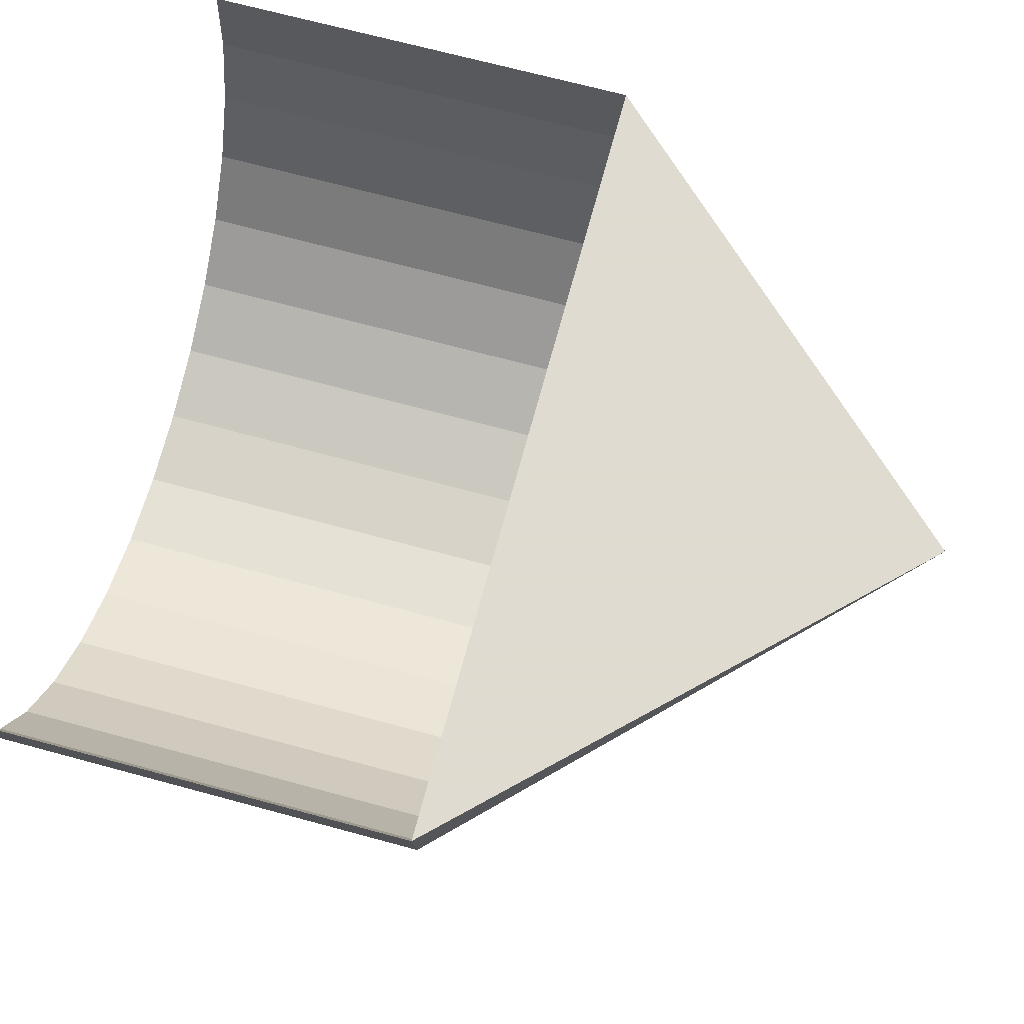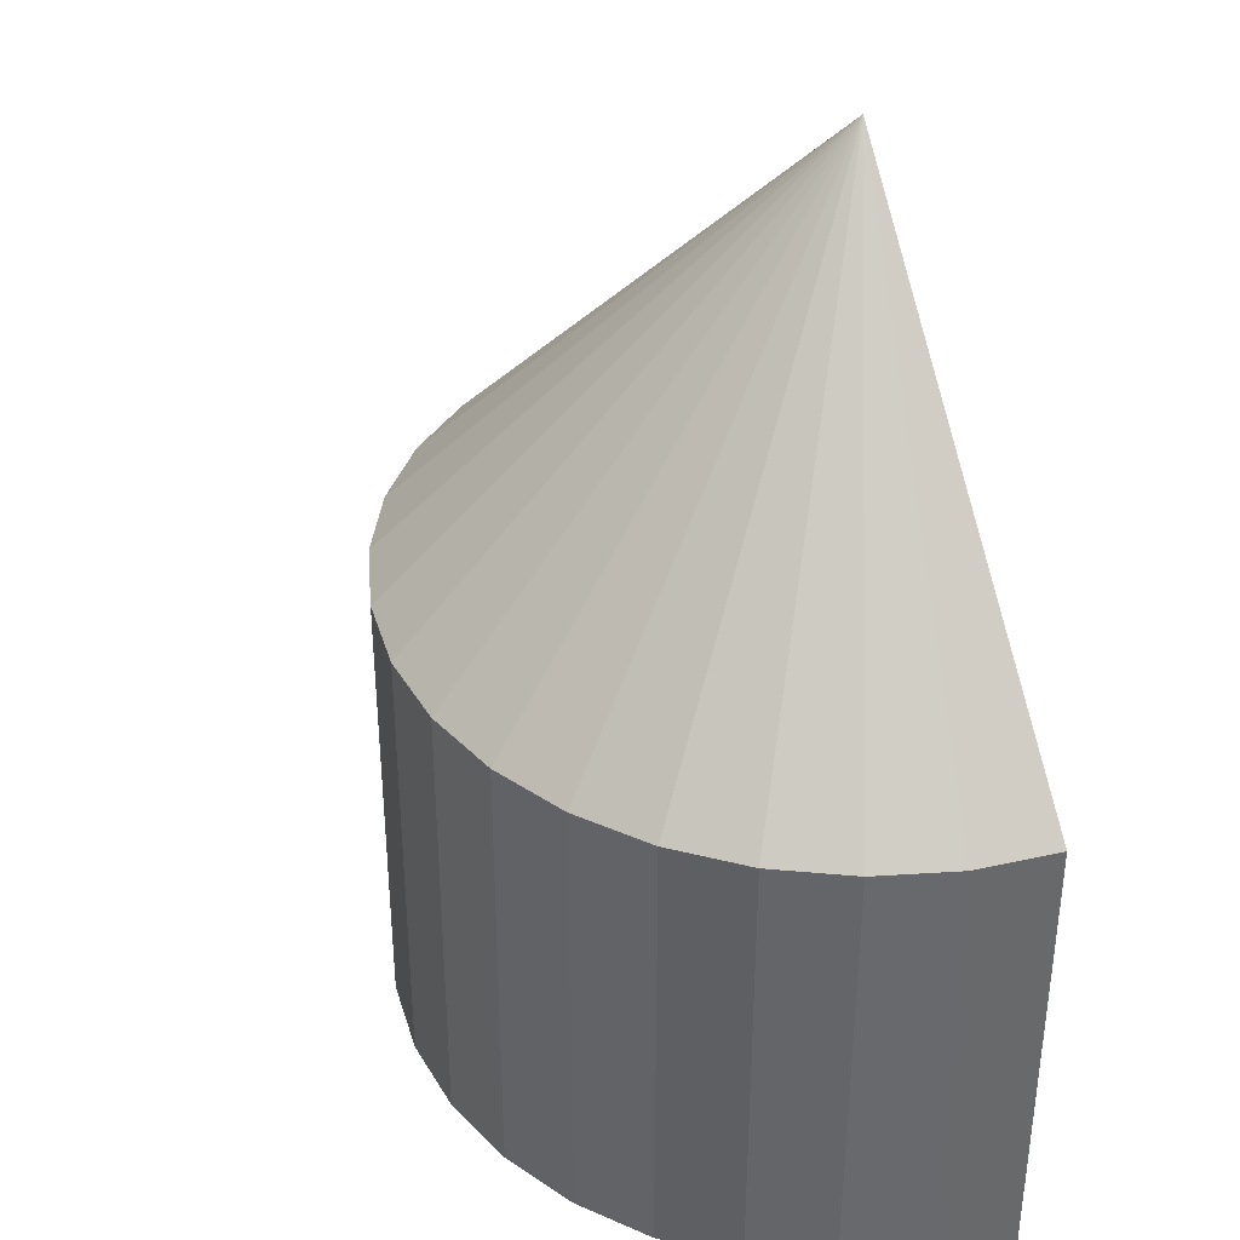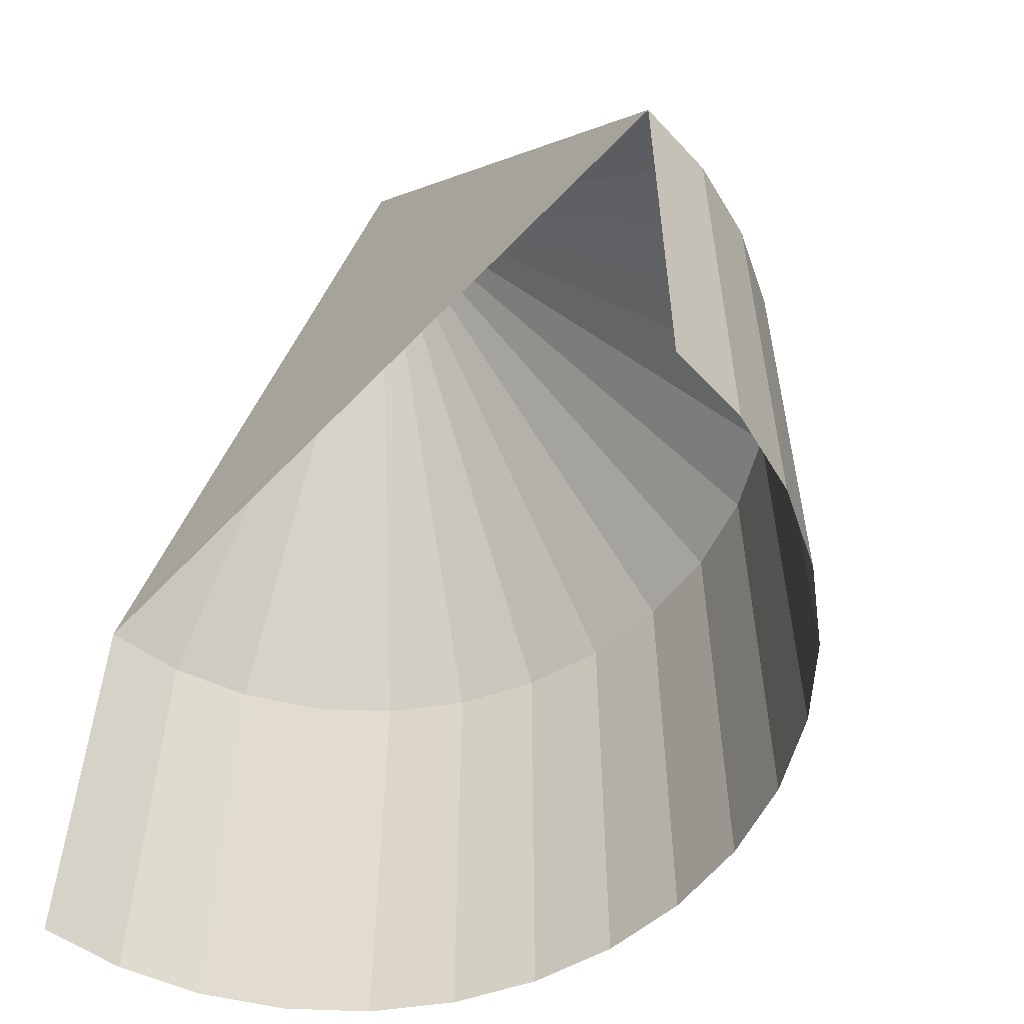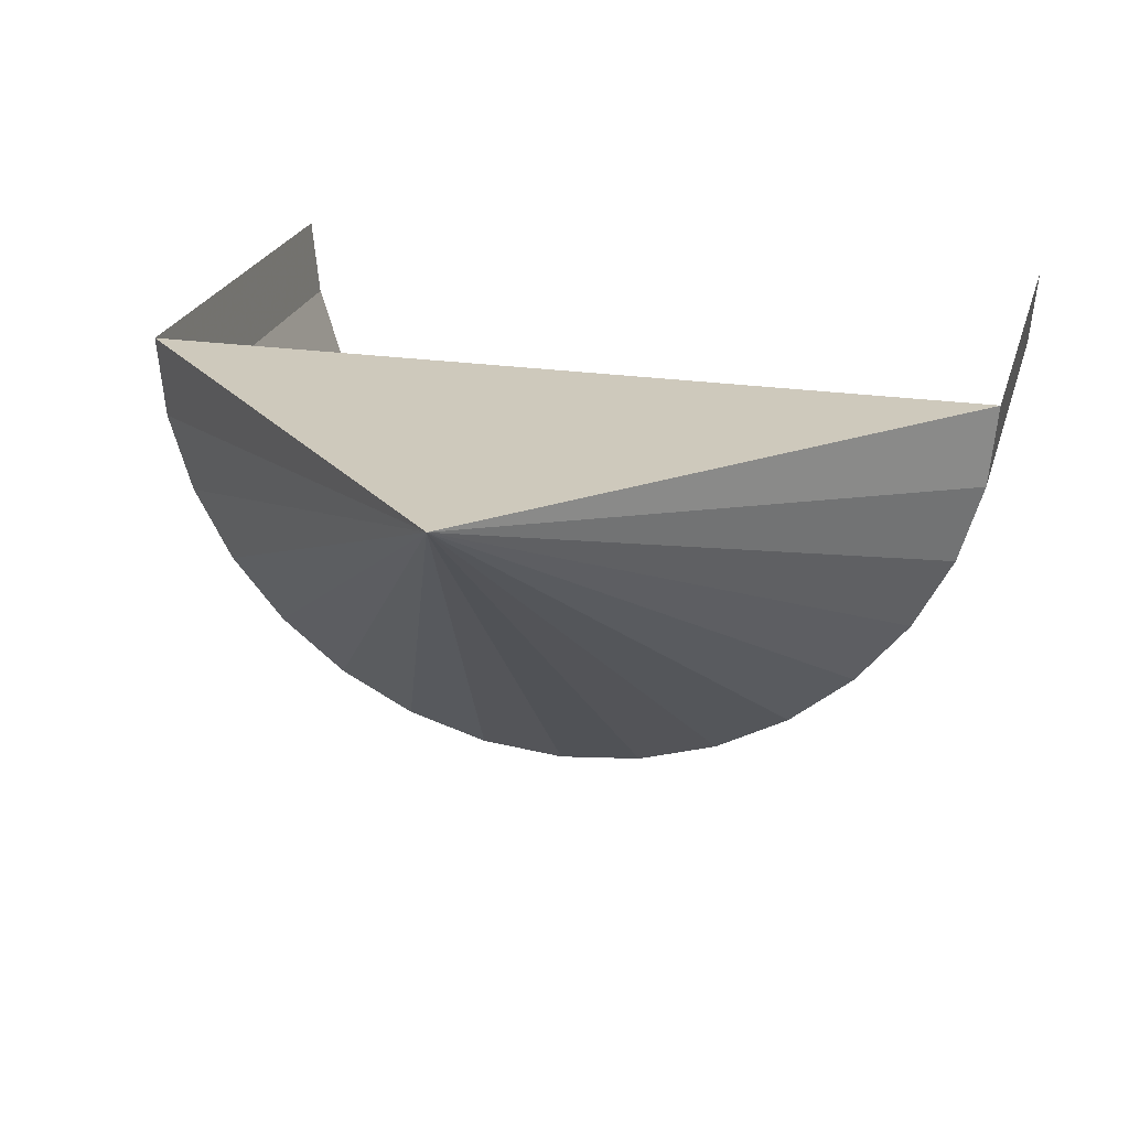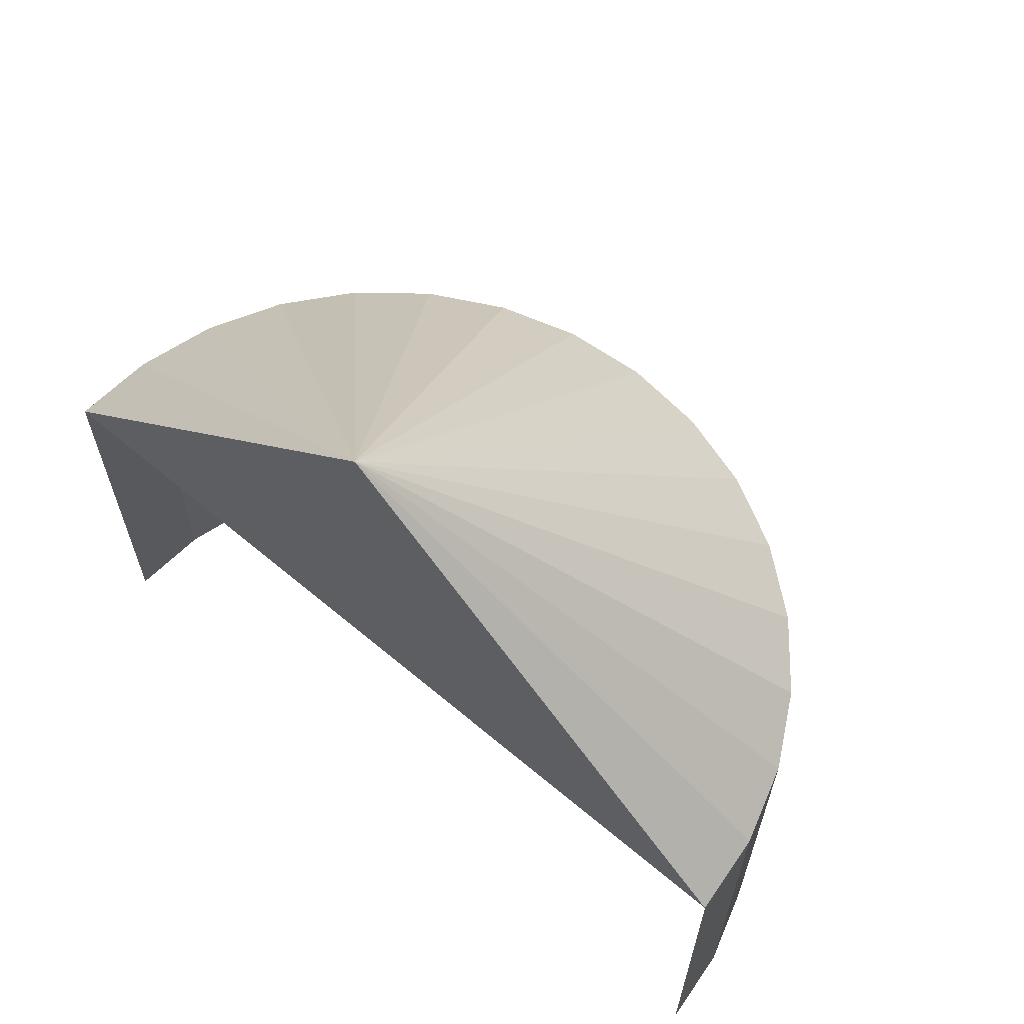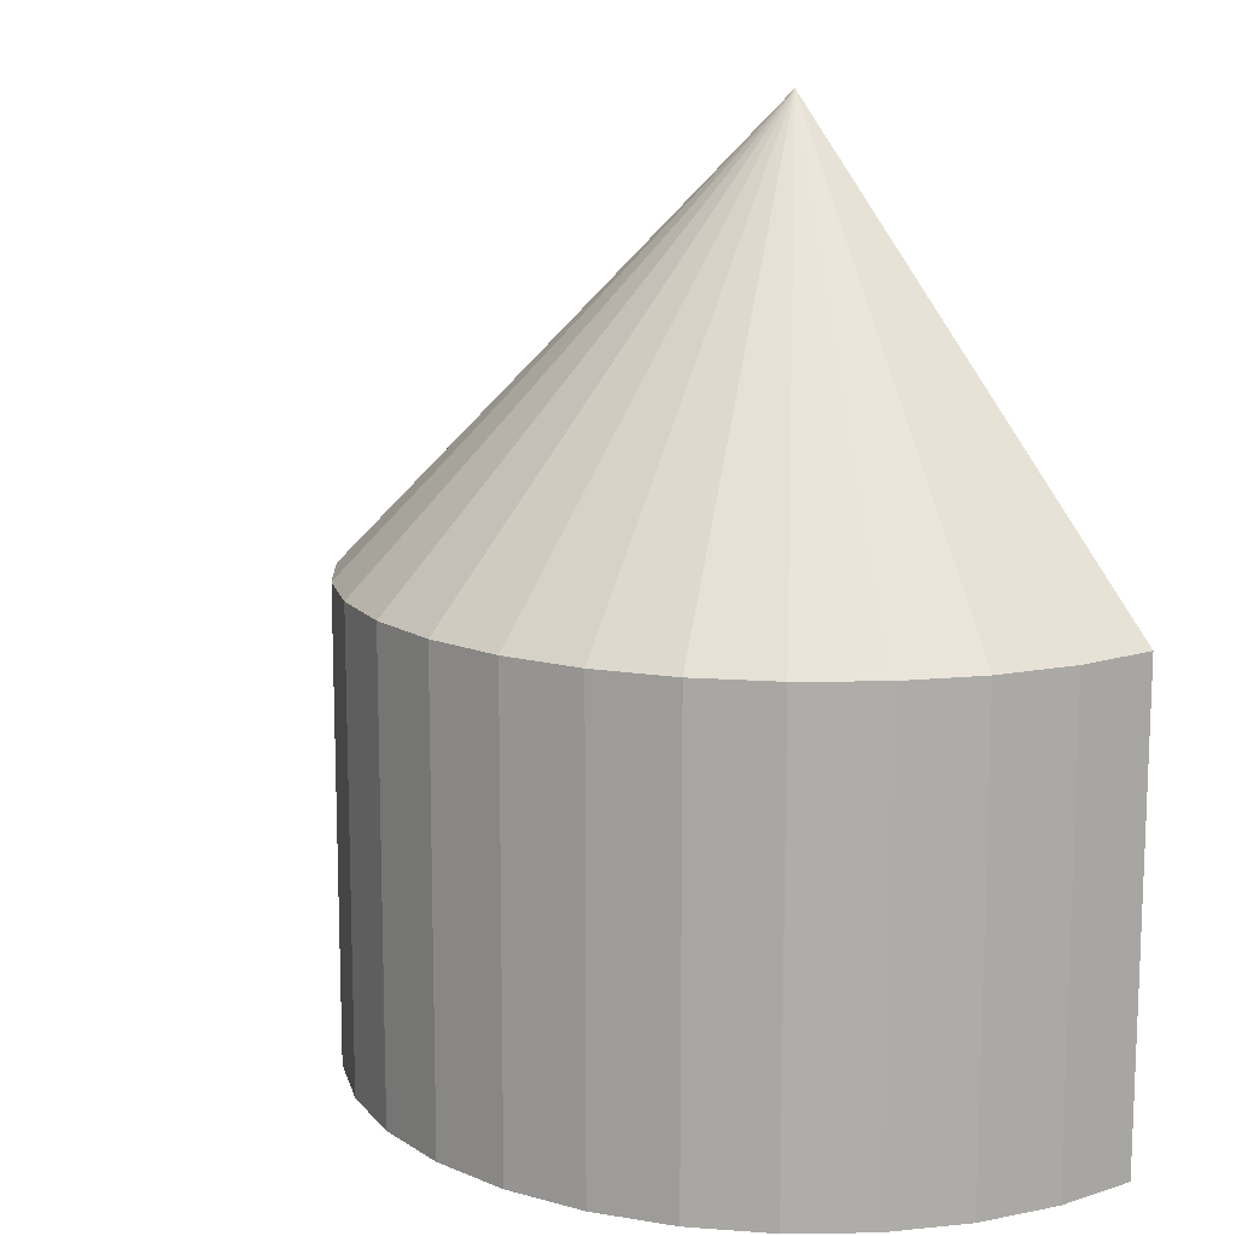
<metadata>
{"format":"obj","ext":"obj","renderer":"f3d","projection":"perspective","resolution":1024,"background":"white","views":[{"elev":70.2,"azim":-74.9,"up":"+Y"},{"elev":37.6,"azim":68.3,"up":"+Z"},{"elev":-56.4,"azim":-132.4,"up":"+Z"},{"elev":22.5,"azim":14.4,"up":"+Y"},{"elev":65.3,"azim":-139.9,"up":"+Z"},{"elev":13.0,"azim":48.7,"up":"+Z"}]}
</metadata>
<code>
g 平面.029
v 0.3788 -0.7374 0.05
v 0.3535 -0.7 0.097
v 0.3857 -0.7318 0.05
v 0.3361 -0.7416 0.05
v 0.3535 -0.7 0.097
v 0.3447 -0.7441 0.05
v 0.309 -0.7088 0.05
v 0.3535 -0.7 0.097
v 0.3115 -0.7172 0.05
v 0.3913 -0.725 0.05
v 0.3535 -0.7 0.097
v 0.3955 -0.7172 0.05
v 0.3535 -0.745 0.05
v 0.3535 -0.7 0.097
v 0.3624 -0.7441 0.05
v 0.3157 -0.725 0.05
v 0.3535 -0.7 0.097
v 0.3214 -0.7318 0.05
v 0.3981 -0.7088 0.05
v 0.3535 -0.7 0.097
v 0.399 -0.7 0.05
v 0.3709 -0.7416 0.05
v 0.3535 -0.7 0.097
v 0.3788 -0.7374 0.05
v 0.3283 -0.7374 0.05
v 0.3535 -0.7 0.097
v 0.3361 -0.7416 0.05
v 0.3081 -0.7 0.05
v 0.3535 -0.7 0.097
v 0.309 -0.7088 0.05
v 0.3857 -0.7318 0.05
v 0.3535 -0.7 0.097
v 0.3913 -0.725 0.05
v 0.3447 -0.7441 0.05
v 0.3535 -0.7 0.097
v 0.3535 -0.745 0.05
v 0.3115 -0.7172 0.05
v 0.3535 -0.7 0.097
v 0.3157 -0.725 0.05
v 0.399 -0.7 0.05
v 0.3535 -0.7 0.097
v 0.3081 -0.7 0.05
v 0.3955 -0.7172 0.05
v 0.3535 -0.7 0.097
v 0.3981 -0.7088 0.05
v 0.3624 -0.7441 0.05
v 0.3535 -0.7 0.097
v 0.3709 -0.7416 0.05
v 0.3214 -0.7318 0.05
v 0.3535 -0.7 0.097
v 0.3283 -0.7374 0.05
v 0.399 -0.7 -1.192e-08
v 0.3981 -0.7088 -1.192e-08
v 0.3981 -0.7088 0.05
v 0.399 -0.7 0.05
v 0.3981 -0.7088 -1.192e-08
v 0.3955 -0.7172 -1.192e-08
v 0.3955 -0.7172 0.05
v 0.3981 -0.7088 0.05
v 0.3955 -0.7172 -1.192e-08
v 0.3913 -0.725 -1.192e-08
v 0.3913 -0.725 0.05
v 0.3955 -0.7172 0.05
v 0.3913 -0.725 -1.192e-08
v 0.3857 -0.7318 -1.192e-08
v 0.3857 -0.7318 0.05
v 0.3913 -0.725 0.05
v 0.3857 -0.7318 -1.192e-08
v 0.3788 -0.7374 -1.192e-08
v 0.3788 -0.7374 0.05
v 0.3857 -0.7318 0.05
v 0.3788 -0.7374 -1.192e-08
v 0.3709 -0.7416 -1.192e-08
v 0.3709 -0.7416 0.05
v 0.3788 -0.7374 0.05
v 0.3709 -0.7416 -1.192e-08
v 0.3624 -0.7441 -1.192e-08
v 0.3624 -0.7441 0.05
v 0.3709 -0.7416 0.05
v 0.3624 -0.7441 -1.192e-08
v 0.3535 -0.745 -1.192e-08
v 0.3535 -0.745 0.05
v 0.3624 -0.7441 0.05
v 0.3535 -0.745 -1.192e-08
v 0.3447 -0.7441 -1.192e-08
v 0.3447 -0.7441 0.05
v 0.3535 -0.745 0.05
v 0.3447 -0.7441 -1.192e-08
v 0.3361 -0.7416 -1.192e-08
v 0.3361 -0.7416 0.05
v 0.3447 -0.7441 0.05
v 0.3361 -0.7416 -1.192e-08
v 0.3283 -0.7374 -1.192e-08
v 0.3283 -0.7374 0.05
v 0.3361 -0.7416 0.05
v 0.3283 -0.7374 -1.192e-08
v 0.3214 -0.7318 -1.192e-08
v 0.3214 -0.7318 0.05
v 0.3283 -0.7374 0.05
v 0.3214 -0.7318 -1.192e-08
v 0.3157 -0.725 -1.192e-08
v 0.3157 -0.725 0.05
v 0.3214 -0.7318 0.05
v 0.3157 -0.725 -1.192e-08
v 0.3115 -0.7172 -1.192e-08
v 0.3115 -0.7172 0.05
v 0.3157 -0.725 0.05
v 0.3115 -0.7172 -1.192e-08
v 0.309 -0.7088 -1.192e-08
v 0.309 -0.7088 0.05
v 0.3115 -0.7172 0.05
v 0.309 -0.7088 -1.192e-08
v 0.3081 -0.7 -1.192e-08
v 0.3081 -0.7 0.05
v 0.309 -0.7088 0.05
g 平面.029_0
f 3 2 1
f 6 5 4
f 9 8 7
f 12 11 10
f 15 14 13
f 18 17 16
f 21 20 19
f 24 23 22
f 27 26 25
f 30 29 28
f 33 32 31
f 36 35 34
f 39 38 37
f 42 41 40
f 45 44 43
f 48 47 46
f 51 50 49
f 54 53 52
f 55 54 52
f 58 57 56
f 59 58 56
f 62 61 60
f 63 62 60
f 66 65 64
f 67 66 64
f 70 69 68
f 71 70 68
f 74 73 72
f 75 74 72
f 78 77 76
f 79 78 76
f 82 81 80
f 83 82 80
f 86 85 84
f 87 86 84
f 90 89 88
f 91 90 88
f 94 93 92
f 95 94 92
f 98 97 96
f 99 98 96
f 102 101 100
f 103 102 100
f 106 105 104
f 107 106 104
f 110 109 108
f 111 110 108
f 114 113 112
f 115 114 112

</code>
